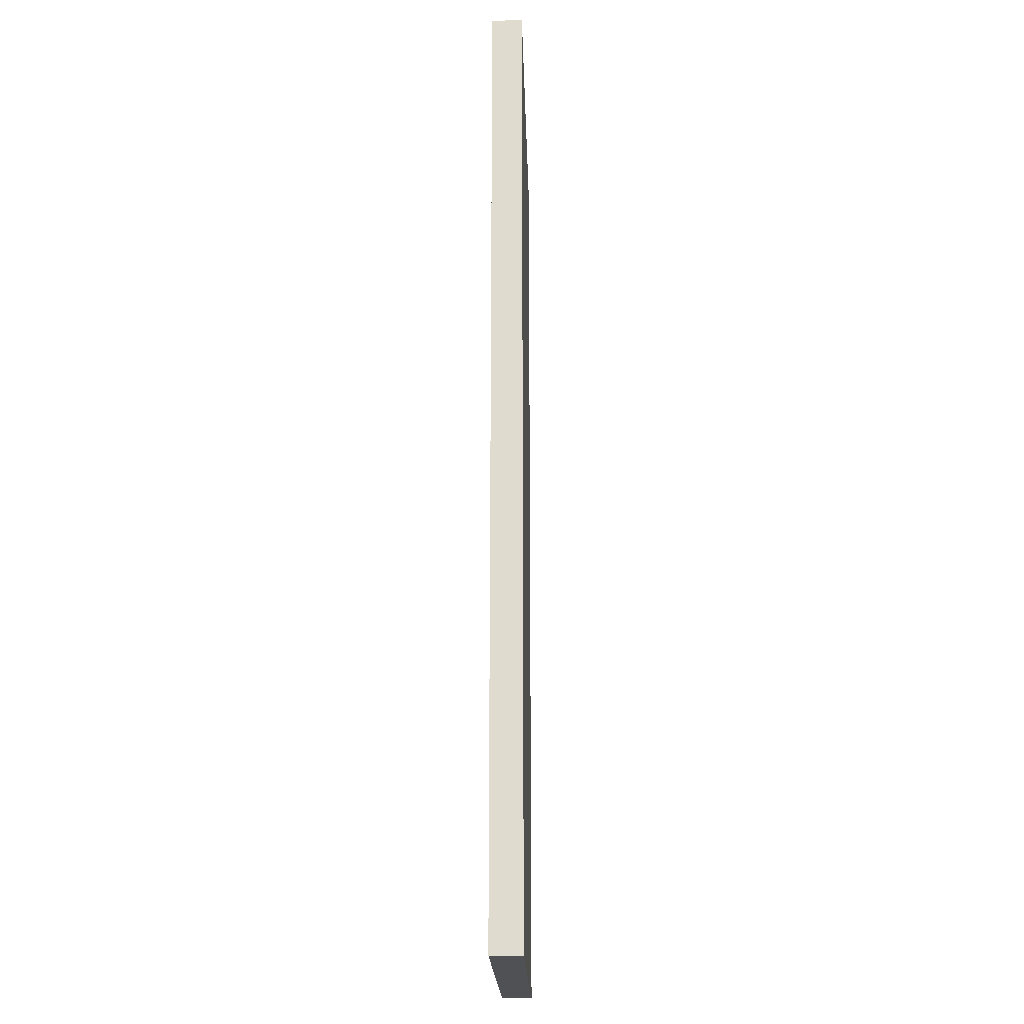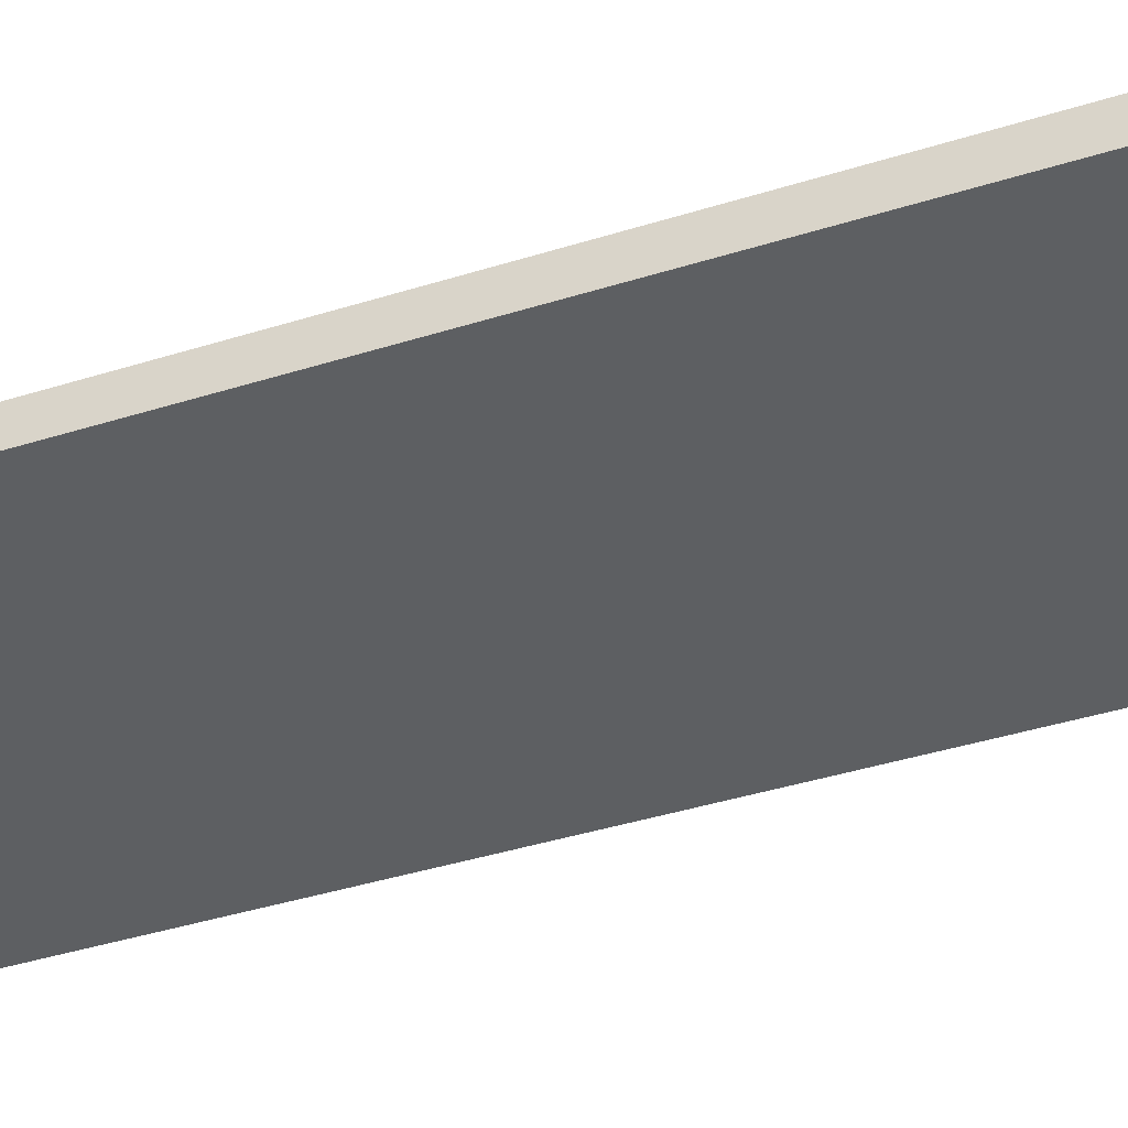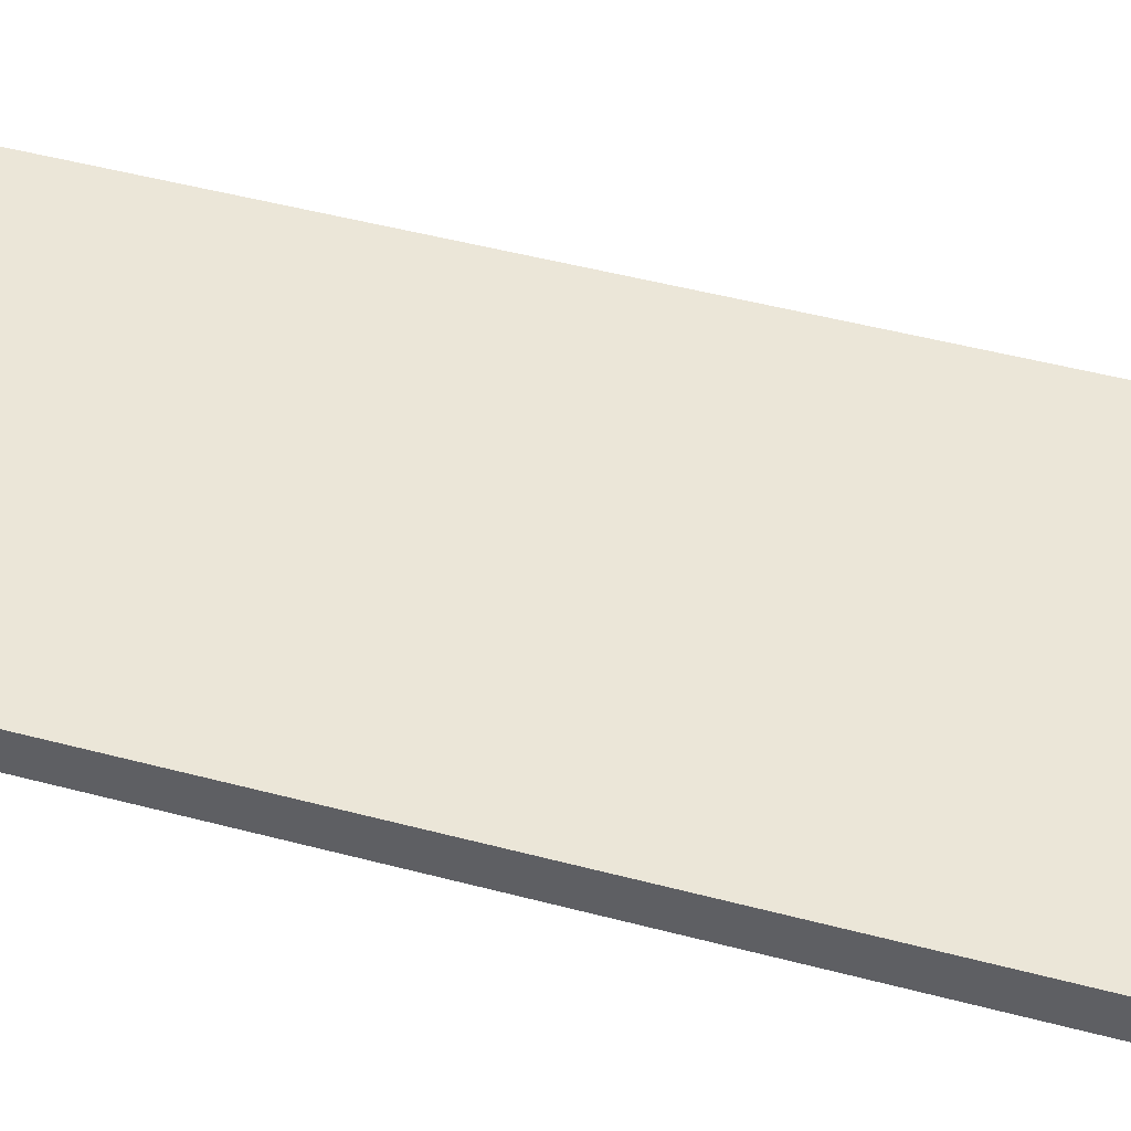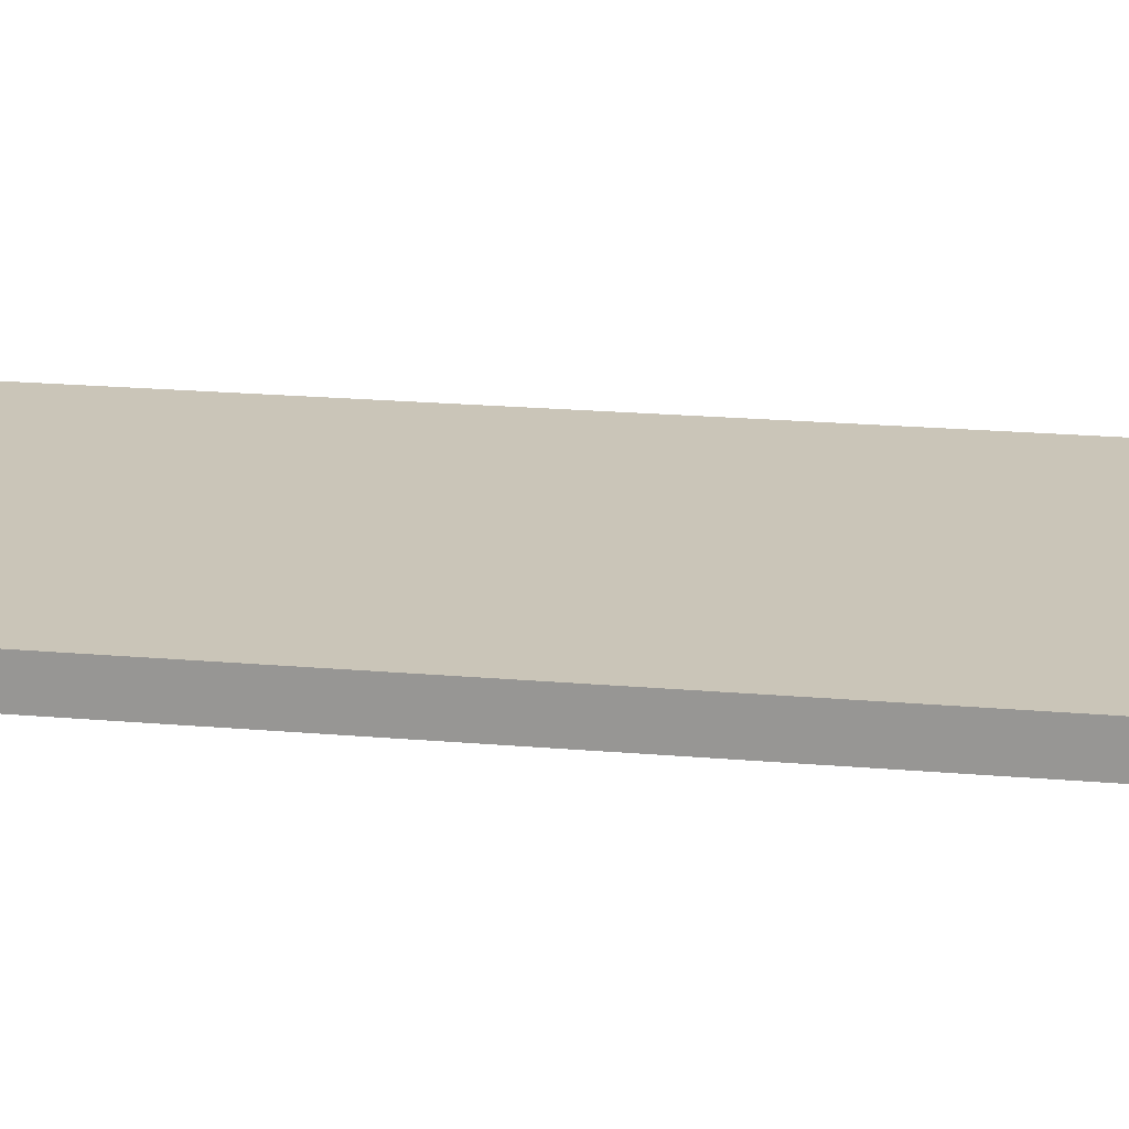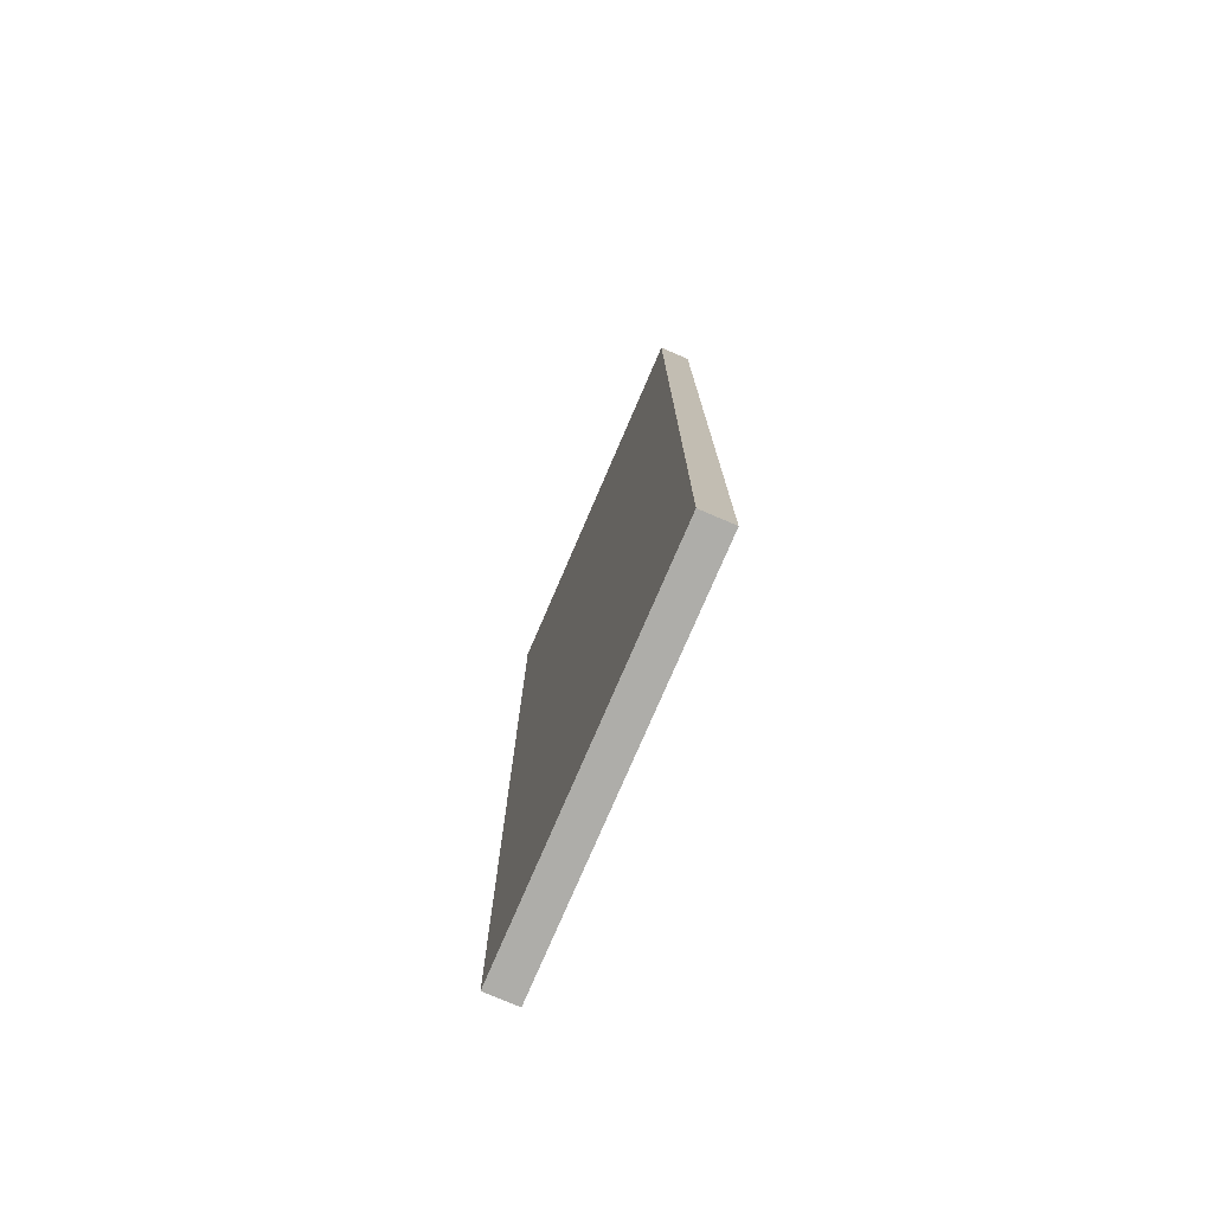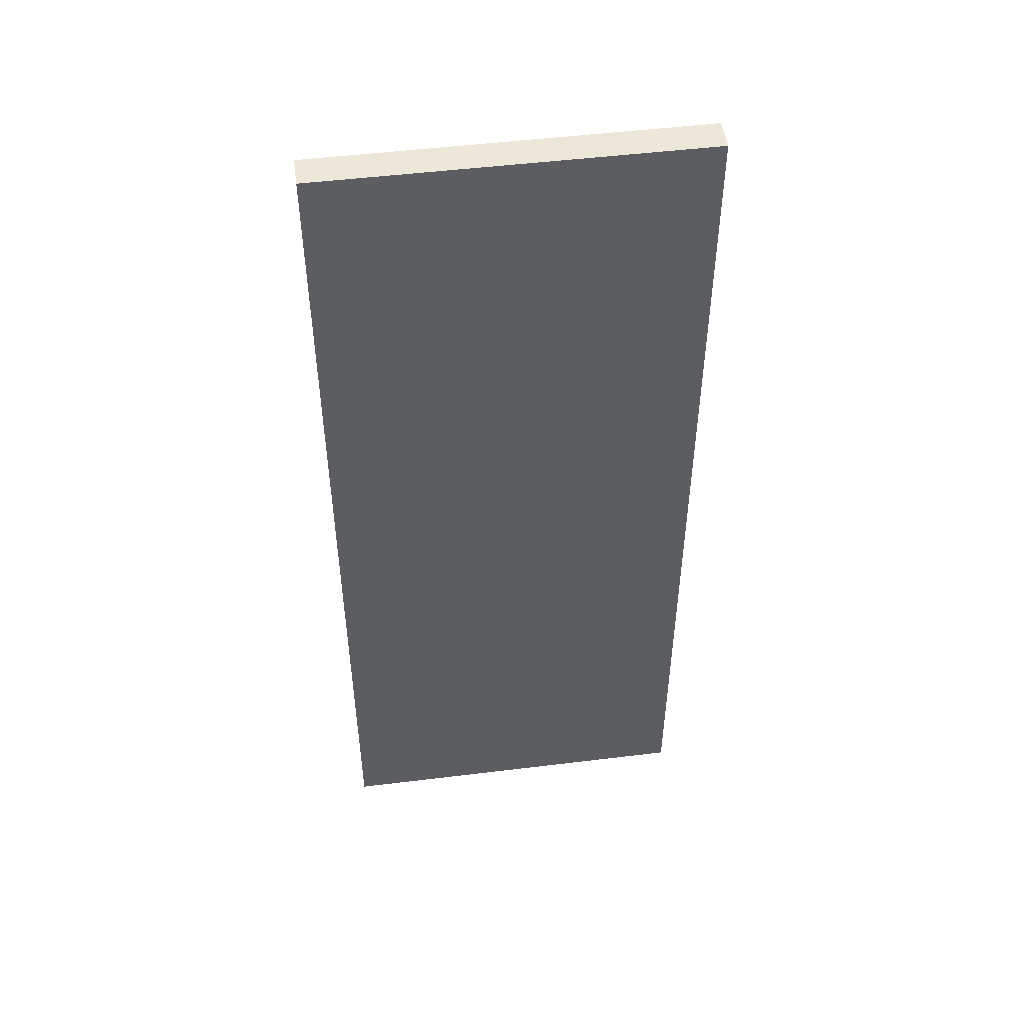
<metadata>
{"format":"obj","ext":"obj","renderer":"f3d","projection":"perspective","resolution":1024,"background":"white","views":[{"elev":-20.0,"azim":-88.4,"up":"+Y"},{"elev":-39.6,"azim":111.5,"up":"+Z"},{"elev":46.5,"azim":-73.0,"up":"+Z"},{"elev":20.3,"azim":99.1,"up":"+Z"},{"elev":-77.1,"azim":66.7,"up":"+Y"},{"elev":50.1,"azim":172.3,"up":"+Y"}]}
</metadata>
<code>
o
v 13.5 5.7 1.1
v 13.5 5.7 1
v 13.5 8.8 1.1
v 13.5 8.8 1
v 12.3 5.7 1.1
v 12.3 5.7 1
v 12.3 8.8 1.1
v 12.3 8.8 1
v 13.5 5.7 1.1
v 13.5 8.8 1.1
v 12.3 5.7 1.1
v 12.3 8.8 1.1
v 13.5 5.7 1
v 13.5 8.8 1
v 12.3 5.7 1
v 12.3 8.8 1
v 13.5 5.7 1.1
v 12.3 5.7 1.1
v 13.5 5.7 1
v 12.3 5.7 1
v 13.5 8.8 1.1
v 12.3 8.8 1.1
v 13.5 8.8 1
v 12.3 8.8 1
f 1 2 3
f 3 2 4
f 7 6 5
f 8 6 7
f 9 10 11
f 11 10 12
f 15 14 13
f 16 14 15
f 17 18 19
f 19 18 20
f 23 22 21
f 24 22 23

</code>
